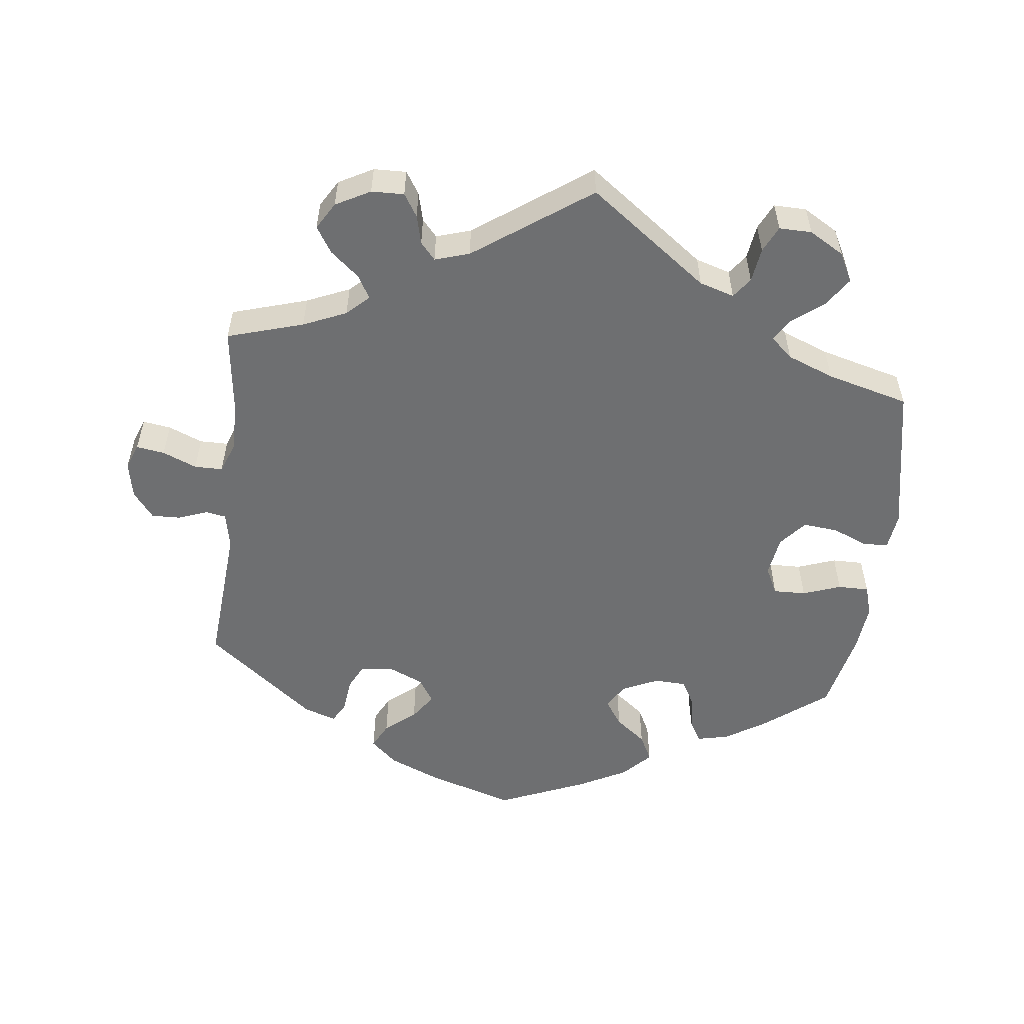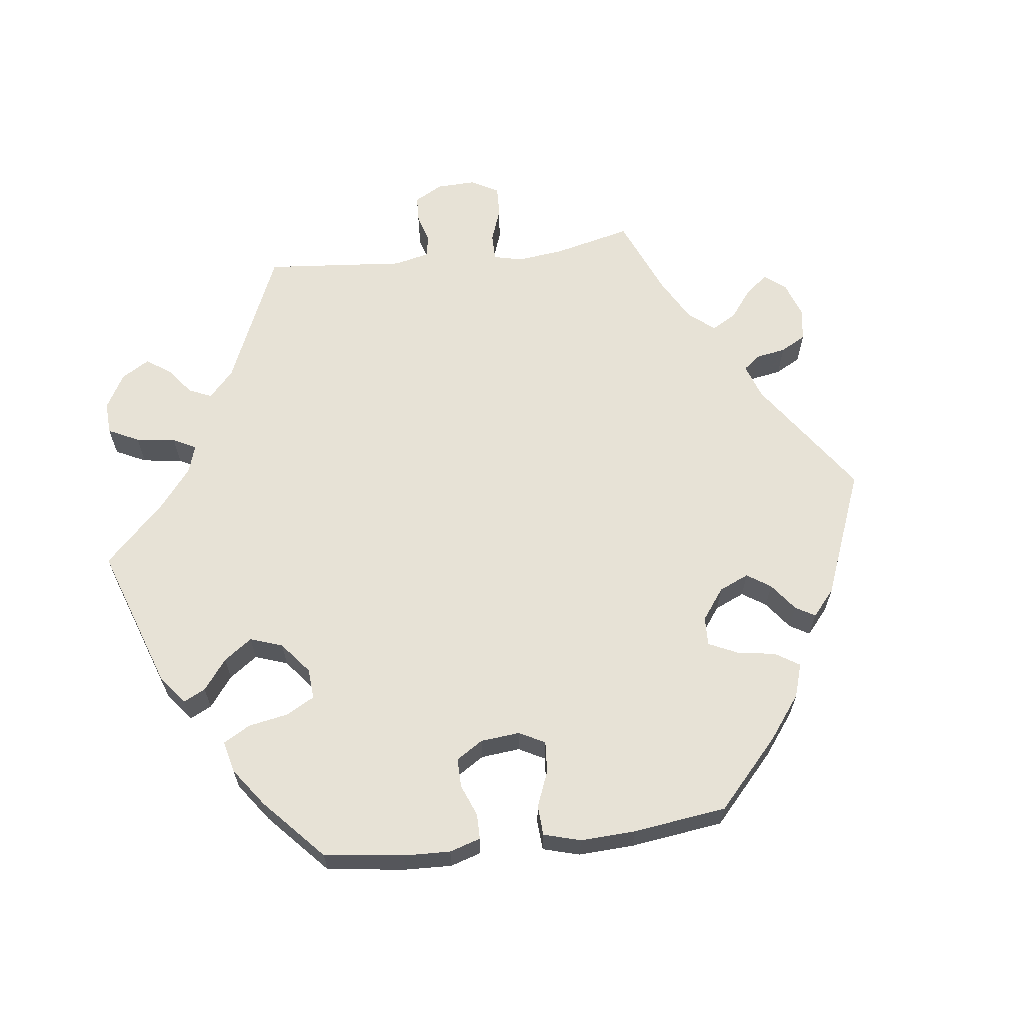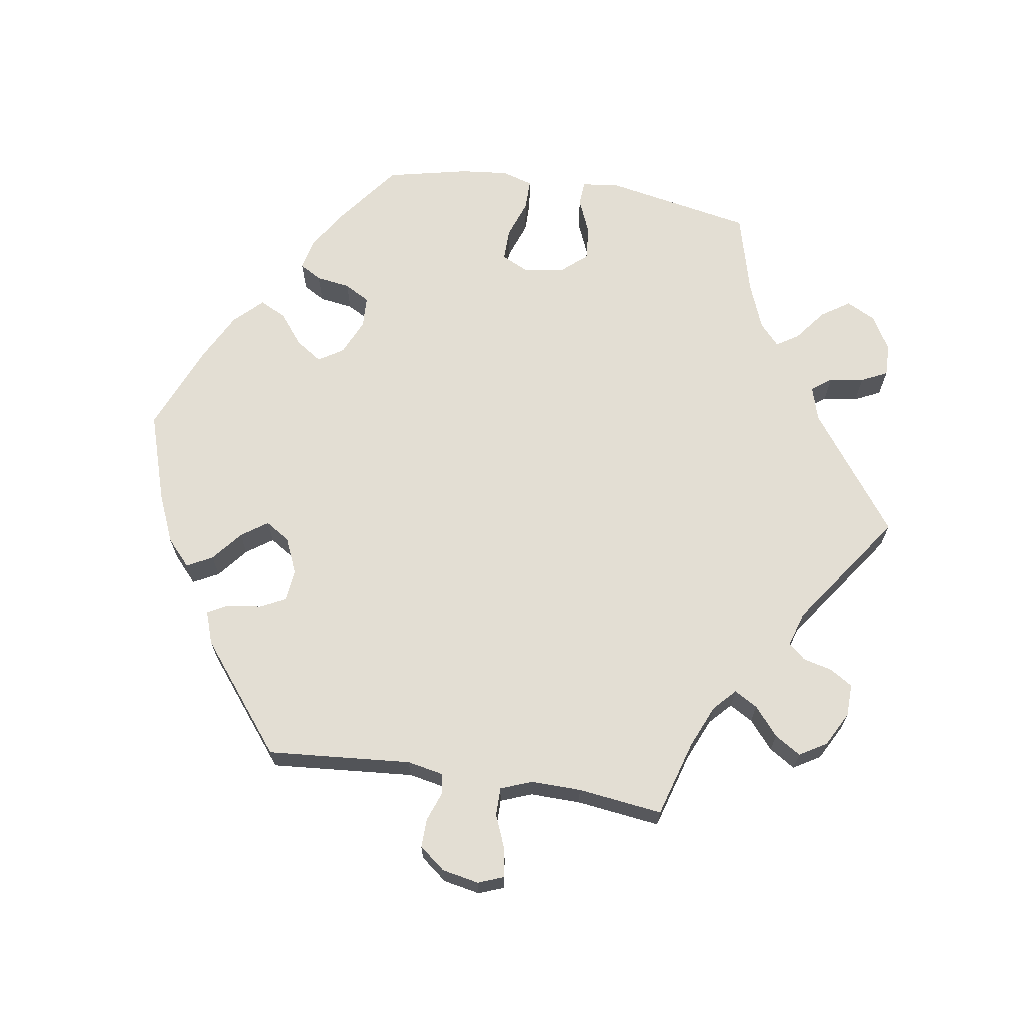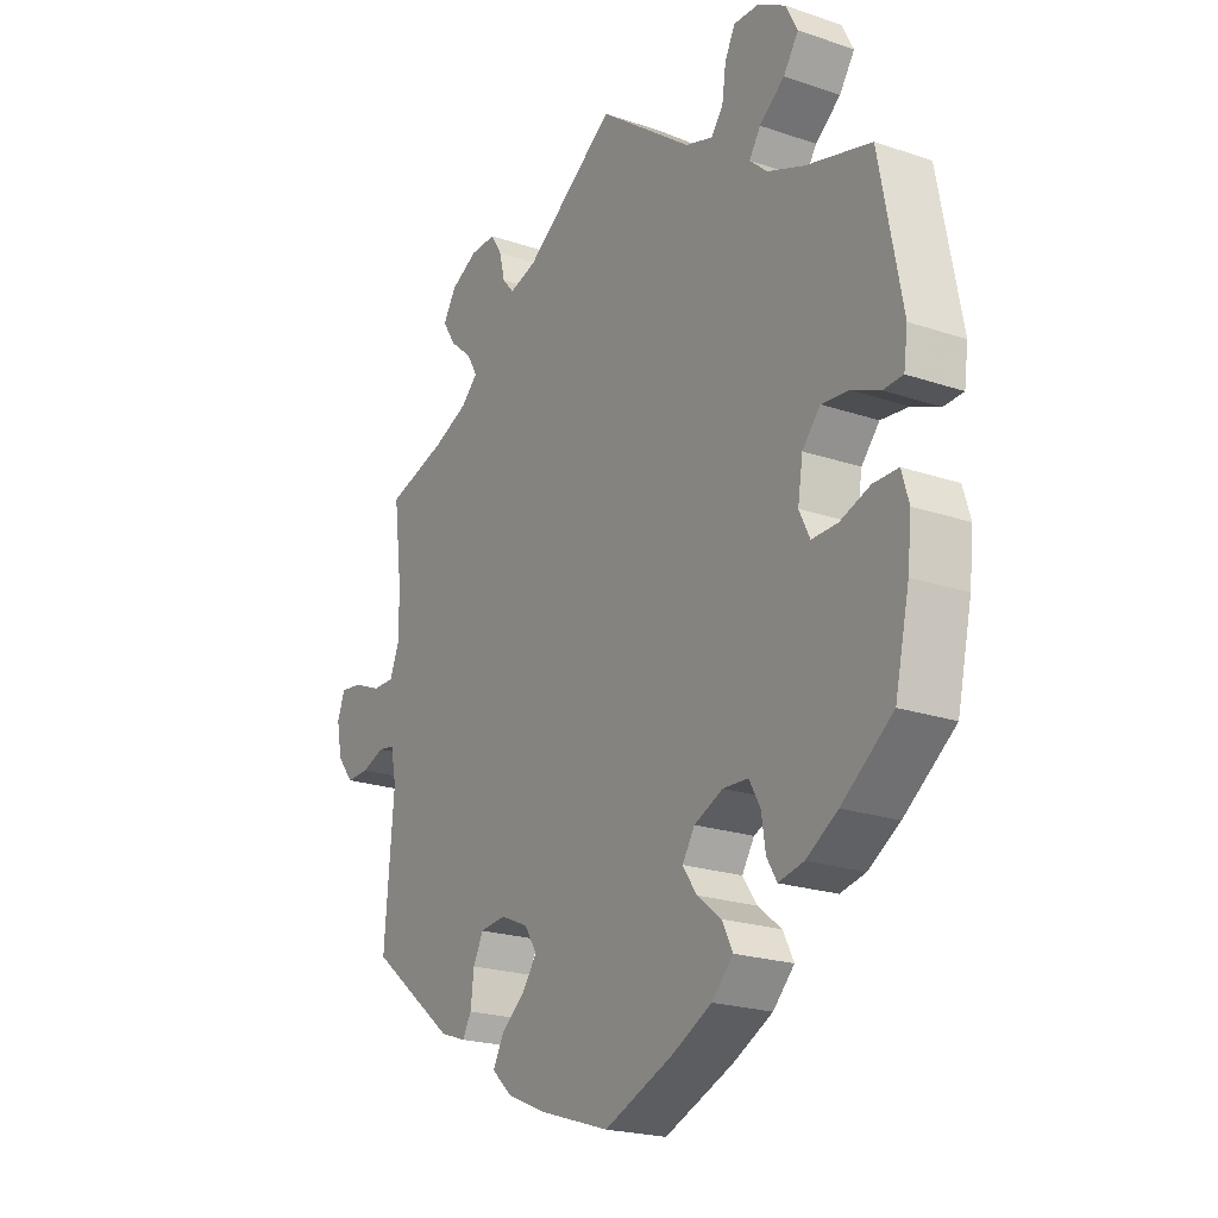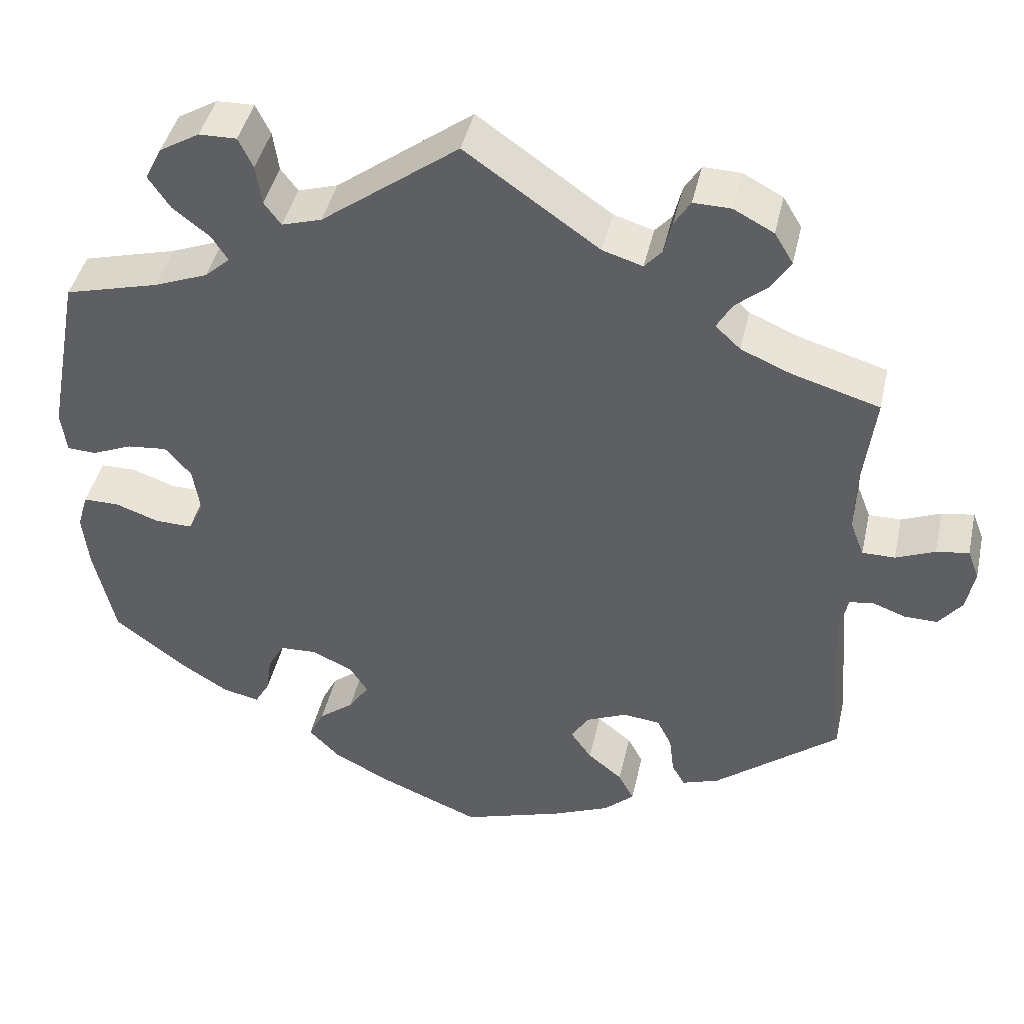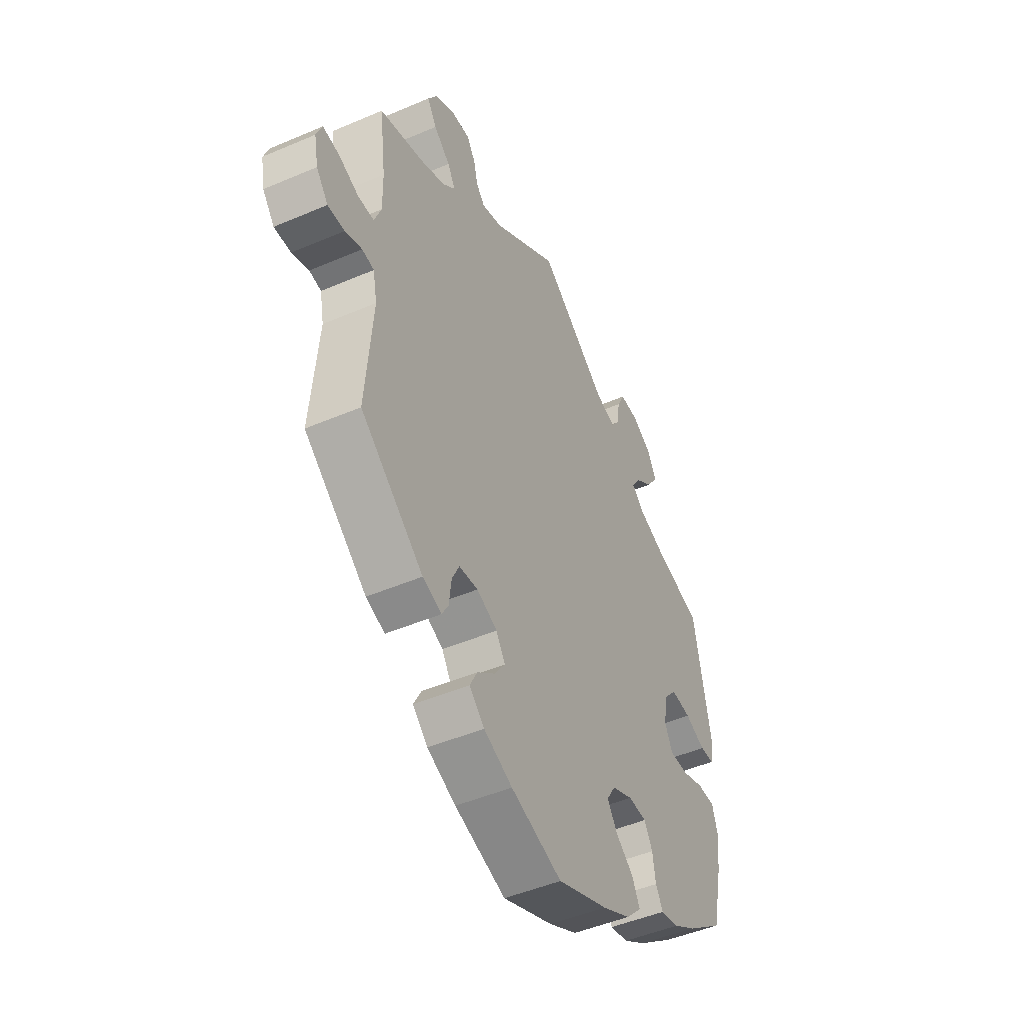
<metadata>
{"format":"obj","ext":"obj","renderer":"f3d","projection":"perspective","resolution":1024,"background":"white","views":[{"elev":-54.6,"azim":-6.5,"up":"+Y"},{"elev":63.7,"azim":143.0,"up":"+Y"},{"elev":67.2,"azim":-81.0,"up":"+Y"},{"elev":-21.5,"azim":58.9,"up":"+Z"},{"elev":43.0,"azim":-167.5,"up":"+Z"},{"elev":-47.5,"azim":-64.2,"up":"+Z"}]}
</metadata>
<code>
v -0.392 0.07 0.321
v -0.331 0.07 0.347
v -0.3 0.07 0.376
v -0.319 0.07 0.409
v -0.359 0.07 0.443
v -0.382 0.07 0.48
v -0.359 0.07 0.518
v -0.31 0.07 0.544
v -0.264 0.07 0.545
v -0.244 0.07 0.513
v -0.234 0.07 0.472
v -0.213 0.07 0.448
v -0.164 0.07 0.463
v 0 0.07 0.578
v 0.168 0.07 0.453
v 0.217 0.07 0.438
v 0.238 0.07 0.466
v 0.245 0.07 0.515
v 0.263 0.07 0.552
v 0.309 0.07 0.551
v 0.358 0.07 0.522
v 0.379 0.07 0.481
v 0.352 0.07 0.441
v 0.307 0.07 0.406
v 0.287 0.07 0.375
v 0.318 0.07 0.347
v 0.384 0.07 0.321
v 0.5 0.07 0.29
v 0.54 0.07 0.079
v 0.533 0.07 0.028
v 0.498 0.07 0.026
v 0.448 0.07 0.047
v 0.399 0.07 0.052
v 0.367 0.07 0.015
v 0.358 0.07 -0.042
v 0.377 0.07 -0.081
v 0.423 0.07 -0.08
v 0.477 0.07 -0.061
v 0.521 0.07 -0.061
v 0.534 0.07 -0.105
v 0.527 0.07 -0.172
v 0.501 0.07 -0.288
v 0.41 0.07 -0.357
v 0.354 0.07 -0.392
v 0.309 0.07 -0.402
v 0.291 0.07 -0.371
v 0.284 0.07 -0.323
v 0.264 0.07 -0.287
v 0.219 0.07 -0.285
v 0.168 0.07 -0.308
v 0.146 0.07 -0.343
v 0.171 0.07 -0.38
v 0.214 0.07 -0.414
v 0.233 0.07 -0.452
v 0.195 0.07 -0.491
v 0.125 0.07 -0.527
v 0.001 0.07 -0.578
v -0.124 0.07 -0.538
v -0.194 0.07 -0.508
v -0.231 0.07 -0.474
v -0.212 0.07 -0.438
v -0.169 0.07 -0.403
v -0.143 0.07 -0.366
v -0.165 0.07 -0.331
v -0.215 0.07 -0.309
v -0.261 0.07 -0.314
v -0.279 0.07 -0.35
v -0.285 0.07 -0.399
v -0.301 0.07 -0.427
v -0.347 0.07 -0.411
v -0.5 0.07 -0.289
v -0.483 0.07 -0.085
v -0.493 0.07 -0.034
v -0.522 0.07 -0.029
v -0.563 0.07 -0.044
v -0.604 0.07 -0.045
v -0.633 0.07 -0.008
v -0.643 0.07 0.044
v -0.629 0.07 0.08
v -0.589 0.07 0.074
v -0.541 0.07 0.054
v -0.501 0.07 0.054
v -0.484 0.07 0.098
v -0.485 0.07 0.169
v -0.5 0.07 0.289
v -0.392 0 0.321
v -0.331 0 0.347
v -0.3 0 0.376
v -0.319 0 0.409
v -0.359 0 0.443
v -0.382 0 0.48
v -0.359 0 0.518
v -0.31 0 0.544
v -0.264 0 0.545
v -0.244 0 0.513
v -0.234 0 0.472
v -0.213 0 0.448
v -0.164 0 0.463
v 0 0 0.578
v 0.168 0 0.453
v 0.217 0 0.438
v 0.238 0 0.466
v 0.245 0 0.515
v 0.263 0 0.552
v 0.309 0 0.551
v 0.358 0 0.522
v 0.379 0 0.481
v 0.352 0 0.441
v 0.307 0 0.406
v 0.287 0 0.375
v 0.318 0 0.347
v 0.384 0 0.321
v 0.5 0 0.29
v 0.54 0 0.079
v 0.533 0 0.028
v 0.498 0 0.026
v 0.448 0 0.047
v 0.399 0 0.052
v 0.367 0 0.015
v 0.358 0 -0.042
v 0.377 0 -0.081
v 0.423 0 -0.08
v 0.477 0 -0.061
v 0.521 0 -0.061
v 0.534 0 -0.105
v 0.527 0 -0.172
v 0.501 0 -0.288
v 0.41 0 -0.357
v 0.354 0 -0.392
v 0.309 0 -0.402
v 0.291 0 -0.371
v 0.284 0 -0.323
v 0.264 0 -0.287
v 0.219 0 -0.285
v 0.168 0 -0.308
v 0.146 0 -0.343
v 0.171 0 -0.38
v 0.214 0 -0.414
v 0.233 0 -0.452
v 0.195 0 -0.491
v 0.125 0 -0.527
v 0.001 0 -0.578
v -0.124 0 -0.538
v -0.194 0 -0.508
v -0.231 0 -0.474
v -0.212 0 -0.438
v -0.169 0 -0.403
v -0.143 0 -0.366
v -0.165 0 -0.331
v -0.215 0 -0.309
v -0.261 0 -0.314
v -0.279 0 -0.35
v -0.285 0 -0.399
v -0.301 0 -0.427
v -0.347 0 -0.411
v -0.5 0 -0.289
v -0.483 0 -0.085
v -0.493 0 -0.034
v -0.522 0 -0.029
v -0.563 0 -0.044
v -0.604 0 -0.045
v -0.633 0 -0.008
v -0.643 0 0.044
v -0.629 0 0.08
v -0.589 0 0.074
v -0.541 0 0.054
v -0.501 0 0.054
v -0.484 0 0.098
v -0.485 0 0.169
v -0.5 0 0.289
f 84 85 1
f 83 84 1 2
f 82 83 2 3
f 78 79 80 81
f 78 81 82
f 77 78 82
f 74 75 76 77
f 73 74 77 82
f 72 73 82 3
f 70 71 72 3
f 67 68 69 70
f 66 67 70 3
f 59 60 61 62
f 59 62 63
f 58 59 63
f 57 58 63
f 56 57 63 64
f 52 53 54 55
f 51 52 55 56
f 44 45 46 47
f 44 47 48
f 43 44 48
f 42 43 48
f 41 42 48 49
f 37 38 39 40
f 36 37 40 41
f 29 30 31 32
f 27 28 29 32
f 26 27 32 33
f 25 26 33 34
f 21 22 23 24
f 21 24 25
f 20 21 25
f 17 18 19 20
f 16 17 20 25
f 15 16 25 34
f 13 14 15 34
f 8 9 10 11
f 8 11 12
f 7 8 12
f 4 5 6 7
f 3 4 7 12
f 65 66 3 12
f 51 56 64
f 50 51 64 65
f 49 50 65 12
f 36 41 49
f 35 36 49 12
f 12 13 34 35
f 86 170 169
f 87 86 169 168
f 88 87 168 167
f 166 165 164 163
f 167 166 163
f 167 163 162
f 162 161 160 159
f 167 162 159 158
f 88 167 158 157
f 88 157 156 155
f 155 154 153 152
f 88 155 152 151
f 147 146 145 144
f 148 147 144
f 148 144 143
f 148 143 142
f 149 148 142 141
f 140 139 138 137
f 141 140 137 136
f 132 131 130 129
f 133 132 129
f 133 129 128
f 133 128 127
f 134 133 127 126
f 125 124 123 122
f 126 125 122 121
f 117 116 115 114
f 117 114 113 112
f 118 117 112 111
f 119 118 111 110
f 109 108 107 106
f 110 109 106
f 110 106 105
f 105 104 103 102
f 110 105 102 101
f 119 110 101 100
f 119 100 99 98
f 96 95 94 93
f 97 96 93
f 97 93 92
f 92 91 90 89
f 97 92 89 88
f 97 88 151 150
f 149 141 136
f 150 149 136 135
f 97 150 135 134
f 134 126 121
f 97 134 121 120
f 120 119 98 97
f 1 86 87 2
f 2 87 88 3
f 3 88 89 4
f 4 89 90 5
f 5 90 91 6
f 6 91 92 7
f 7 92 93 8
f 8 93 94 9
f 9 94 95 10
f 10 95 96 11
f 11 96 97 12
f 12 97 98 13
f 13 98 99 14
f 14 99 100 15
f 15 100 101 16
f 16 101 102 17
f 17 102 103 18
f 18 103 104 19
f 19 104 105 20
f 20 105 106 21
f 21 106 107 22
f 22 107 108 23
f 23 108 109 24
f 24 109 110 25
f 25 110 111 26
f 26 111 112 27
f 27 112 113 28
f 28 113 114 29
f 29 114 115 30
f 30 115 116 31
f 31 116 117 32
f 32 117 118 33
f 33 118 119 34
f 34 119 120 35
f 35 120 121 36
f 36 121 122 37
f 37 122 123 38
f 38 123 124 39
f 39 124 125 40
f 40 125 126 41
f 41 126 127 42
f 42 127 128 43
f 43 128 129 44
f 44 129 130 45
f 45 130 131 46
f 46 131 132 47
f 47 132 133 48
f 48 133 134 49
f 49 134 135 50
f 50 135 136 51
f 51 136 137 52
f 52 137 138 53
f 53 138 139 54
f 54 139 140 55
f 55 140 141 56
f 56 141 142 57
f 57 142 143 58
f 58 143 144 59
f 59 144 145 60
f 60 145 146 61
f 61 146 147 62
f 62 147 148 63
f 63 148 149 64
f 64 149 150 65
f 65 150 151 66
f 66 151 152 67
f 67 152 153 68
f 68 153 154 69
f 69 154 155 70
f 70 155 156 71
f 71 156 157 72
f 72 157 158 73
f 73 158 159 74
f 74 159 160 75
f 75 160 161 76
f 76 161 162 77
f 77 162 163 78
f 78 163 164 79
f 79 164 165 80
f 80 165 166 81
f 81 166 167 82
f 82 167 168 83
f 83 168 169 84
f 84 169 170 85
f 85 170 86 1

</code>
